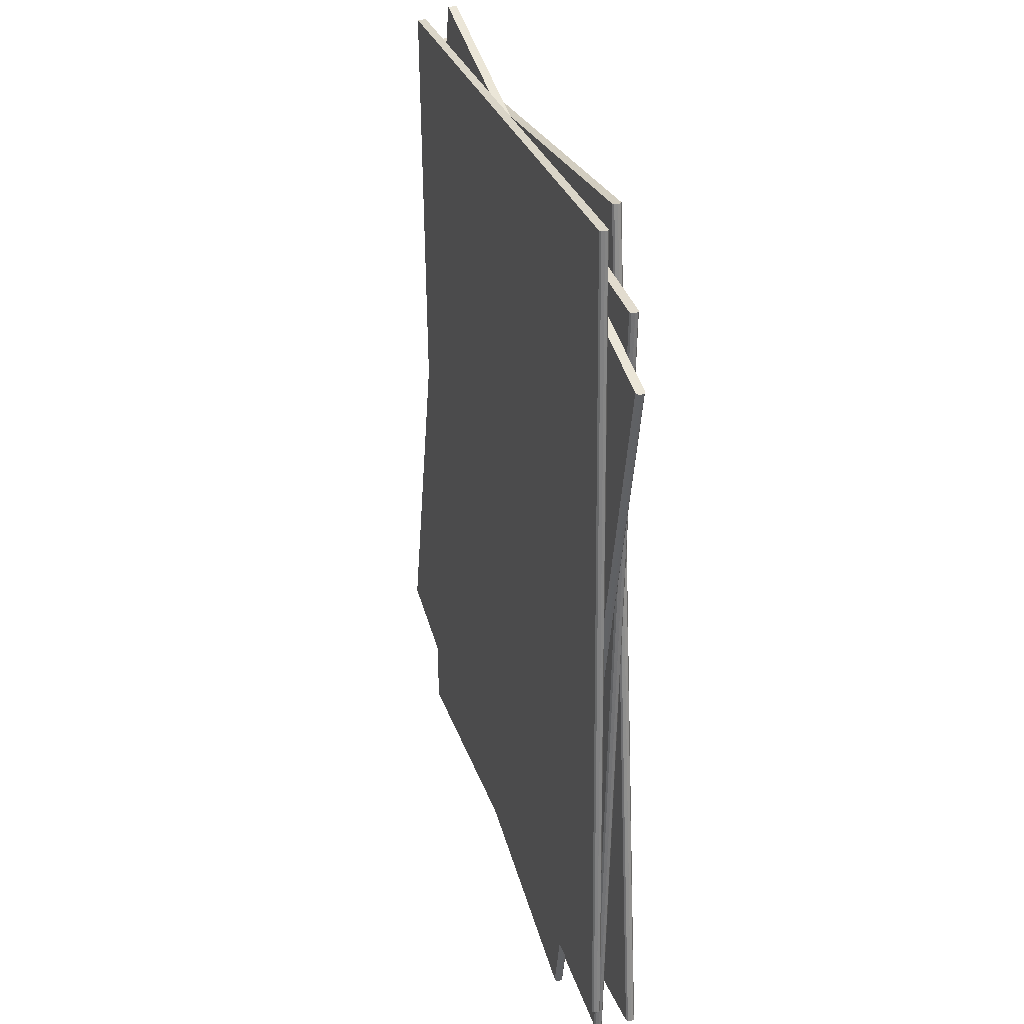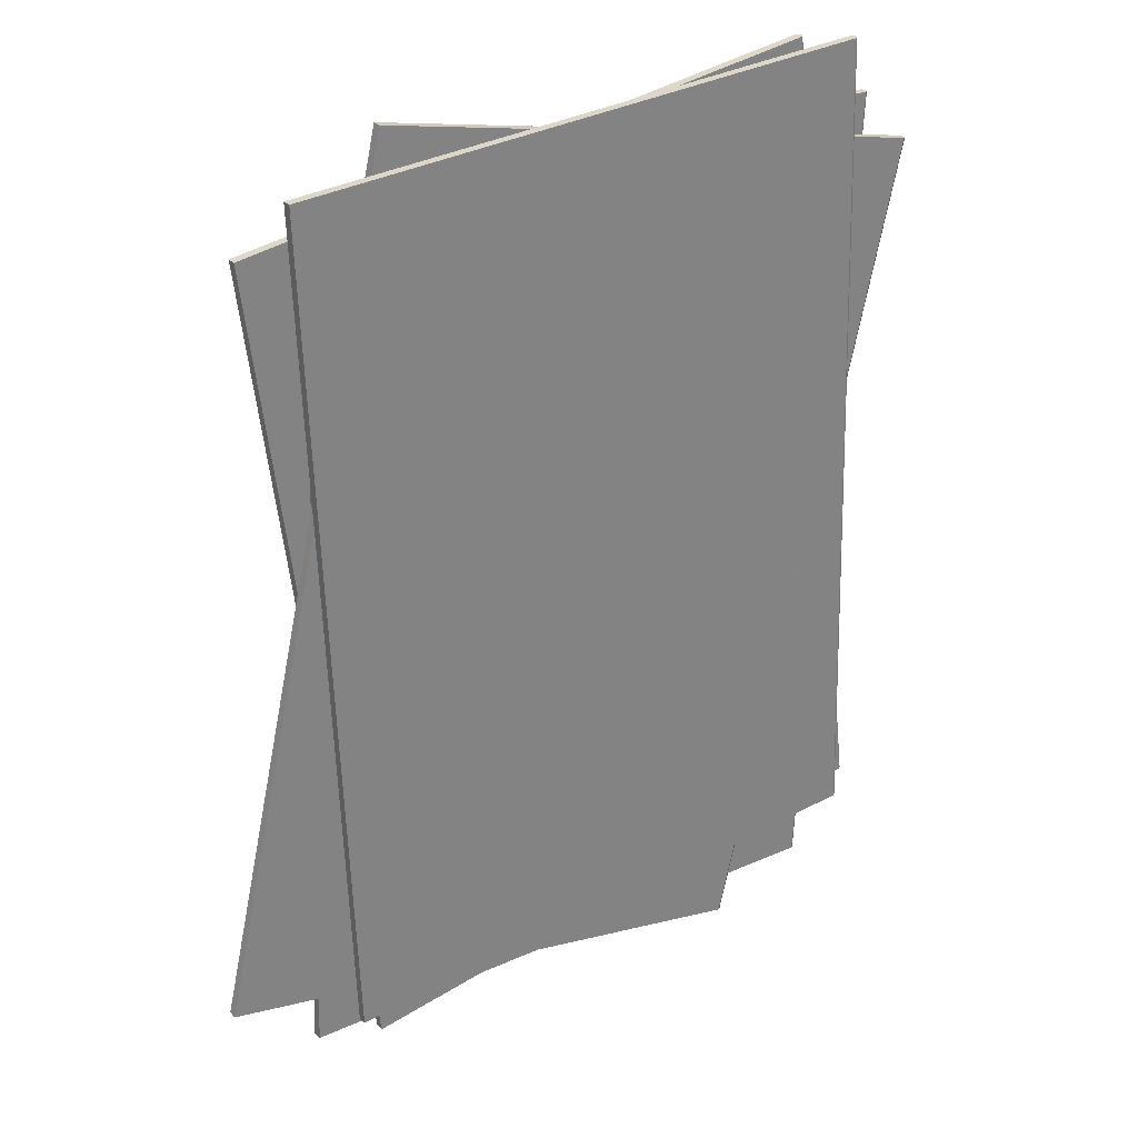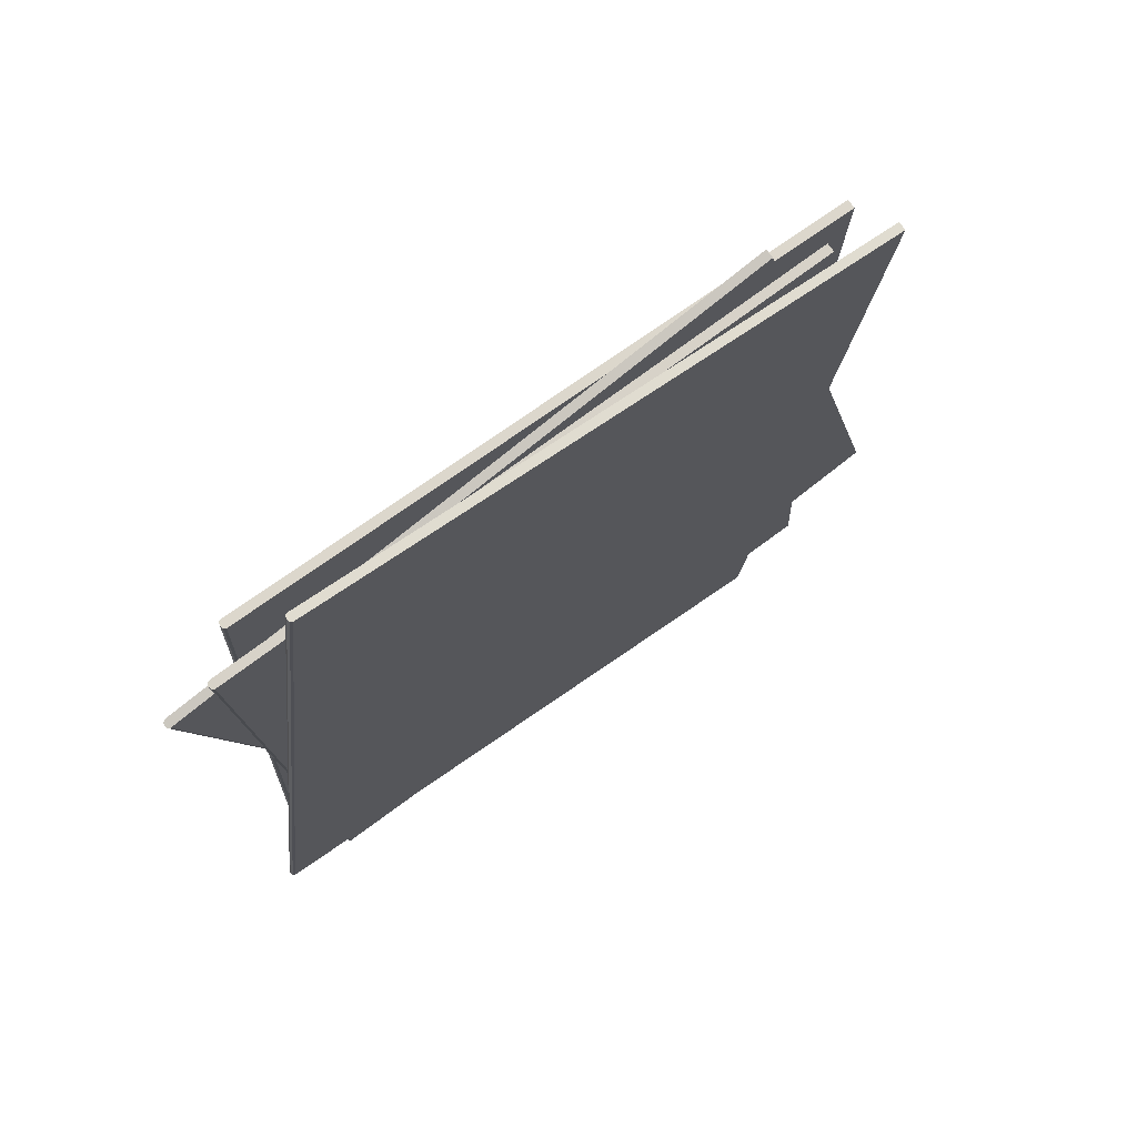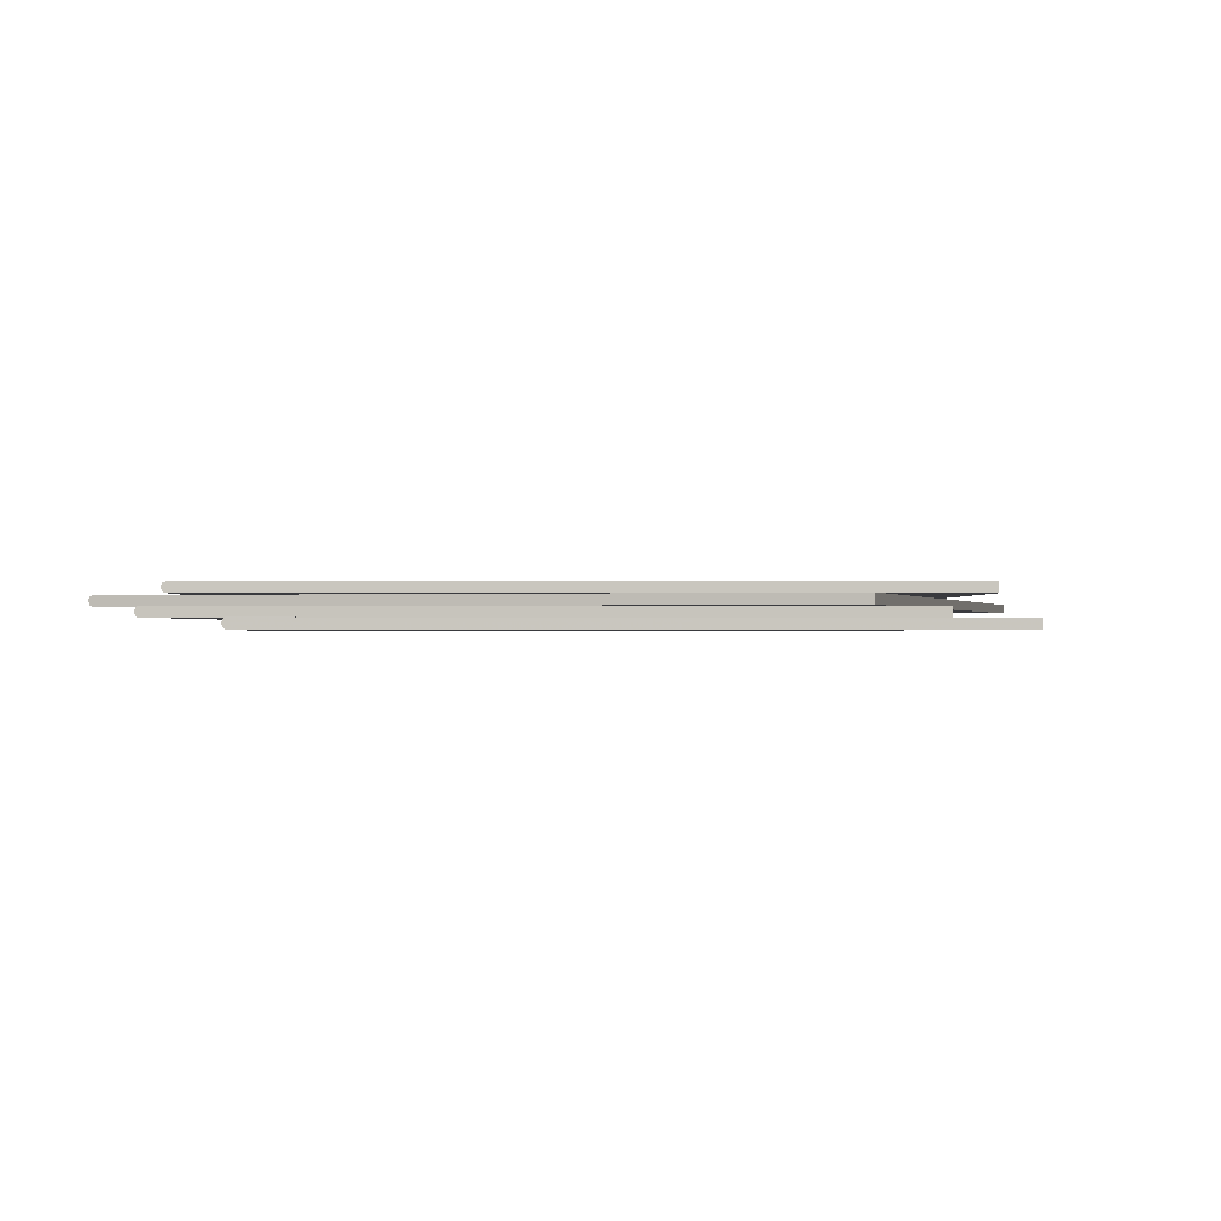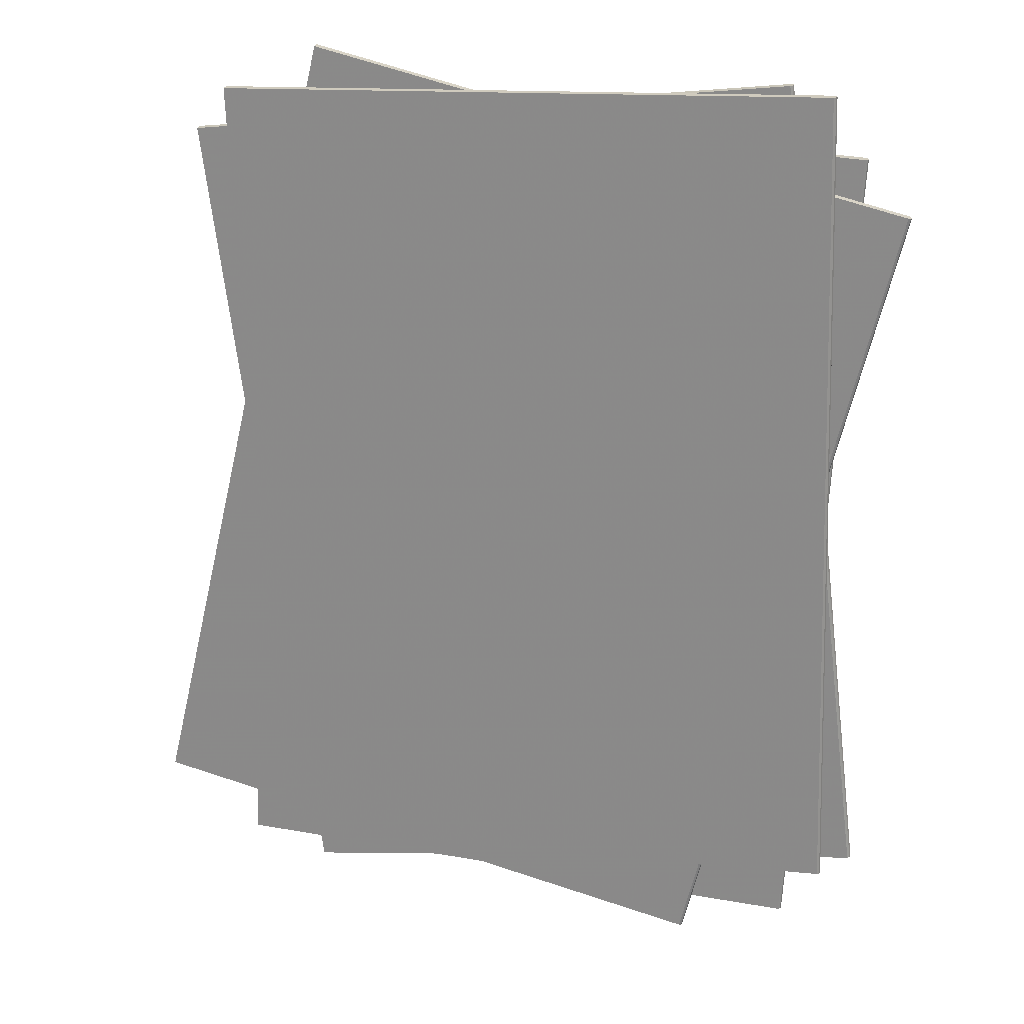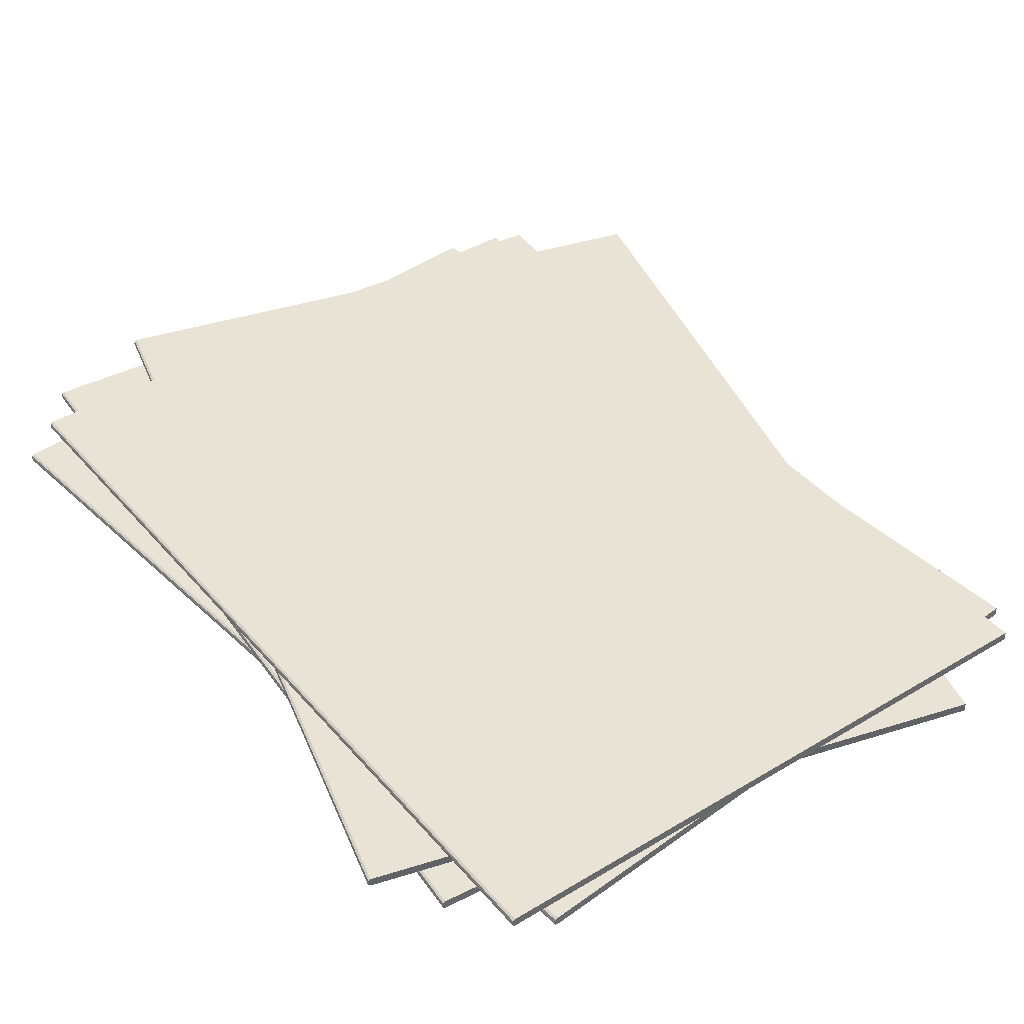
<metadata>
{"format":"obj","ext":"obj","renderer":"f3d","projection":"perspective","resolution":1024,"background":"white","views":[{"elev":31.6,"azim":-106.6,"up":"+Z"},{"elev":29.9,"azim":144.0,"up":"+Z"},{"elev":74.4,"azim":-35.9,"up":"+Z"},{"elev":-0.5,"azim":1.0,"up":"+Y"},{"elev":24.2,"azim":-167.9,"up":"+Z"},{"elev":41.1,"azim":-34.3,"up":"+Y"}]}
</metadata>
<code>
g bas_1
v 22.57 4.178 -14.76
v 23.64 4.178 14.92
v 1.696 4.178 -14.01
v 2.759 4.178 15.67
v 12.69 4.178 0.4525
v 1.618 4.223 -14.01
v 2.681 4.223 15.67
v 1.588 4.328 -14.01
v 1.588 4.328 -14.01
v 2.651 4.328 15.67
f 1 2 5
f 2 4 5
f 4 3 5
f 3 1 5
f 3 4 6
f 6 4 7
f 8 6 9
f 6 7 9
f 9 7 10
g haut_1
v 23.64 4.478 14.92
v 22.57 4.478 -14.76
v 2.759 4.478 15.67
v 1.696 4.478 -14.01
v 12.69 4.478 0.4525
v 2.681 4.433 15.67
v 1.618 4.433 -14.01
v 2.651 4.328 15.67
v 1.588 4.328 -14.01
v 2.651 4.328 15.67
f 11 12 15
f 12 14 15
f 14 13 15
f 13 11 15
f 13 14 16
f 16 14 17
f 16 17 18
f 18 17 19
f 20 16 18
g tranche_1
v 23.64 4.478 14.92
v 22.57 4.478 -14.76
v 22.57 4.178 -14.76
v 23.64 4.178 14.92
v 2.759 4.478 15.67
v 1.696 4.478 -14.01
v 1.696 4.178 -14.01
v 2.759 4.178 15.67
v 12.16 4.328 -14.39
v 13.22 4.328 15.29
v 23.11 4.328 0.07951
v 2.12 4.328 0.831
v 2.681 4.433 15.67
v 1.618 4.433 -14.01
v 1.618 4.223 -14.01
v 2.681 4.223 15.67
v 2.651 4.328 15.67
v 1.588 4.328 -14.01
v 1.588 4.328 -14.01
v 2.651 4.328 15.67
f 22 21 31
f 23 22 31
f 24 23 31
f 21 24 31
f 22 23 29
f 23 27 29
f 27 26 29
f 26 22 29
f 24 21 30
f 21 25 30
f 25 28 30
f 28 24 30
f 37 38 32
f 38 39 32
f 39 40 32
f 40 37 32
f 28 25 36
f 36 25 33
f 26 27 34
f 34 27 35
f 36 33 40
f 40 33 37
f 34 35 38
f 38 35 39
g tranche_2
v 20.42 4.178 16.46
v 27.23 4.178 -12.45
v 27.23 3.878 -12.45
v 20.42 3.878 16.46
v 0.08399 4.178 11.67
v 6.898 4.178 -17.24
v 6.898 3.878 -17.24
v 0.08399 3.878 11.67
v 17.09 4.028 -14.84
v 10.28 4.028 14.07
v 23.83 4.028 2.005
v 3.386 4.028 -2.813
v 0.00827 4.133 11.65
v 6.822 4.133 -17.26
v 6.822 3.923 -17.26
v 0.00827 3.923 11.65
v -0.02111 4.028 11.64
v 6.793 4.028 -17.27
v 6.793 4.028 -17.27
v -0.02111 4.028 11.64
f 42 41 51
f 43 42 51
f 44 43 51
f 41 44 51
f 42 43 49
f 43 47 49
f 47 46 49
f 46 42 49
f 44 41 50
f 41 45 50
f 45 48 50
f 48 44 50
f 57 58 52
f 58 59 52
f 59 60 52
f 60 57 52
f 48 45 56
f 56 45 53
f 46 47 54
f 54 47 55
f 56 53 60
f 60 53 57
f 54 55 58
f 58 55 59
g haut_2
v 20.42 4.178 16.46
v 27.23 4.178 -12.45
v 0.08399 4.178 11.67
v 6.898 4.178 -17.24
v 13.68 4.178 -0.3856
v 0.00827 4.133 11.65
v 6.822 4.133 -17.26
v -0.02111 4.028 11.64
v 6.793 4.028 -17.27
v -0.02111 4.028 11.64
f 61 62 65
f 62 64 65
f 64 63 65
f 63 61 65
f 63 64 66
f 66 64 67
f 66 67 68
f 68 67 69
f 70 66 68
g bas_2
v 27.23 3.878 -12.45
v 20.42 3.878 16.46
v 6.898 3.878 -17.24
v 0.08399 3.878 11.67
v 13.68 3.878 -0.3856
v 6.822 3.923 -17.26
v 0.00827 3.923 11.65
v 6.793 4.028 -17.27
v 6.793 4.028 -17.27
v -0.02111 4.028 11.64
f 71 72 75
f 72 74 75
f 74 73 75
f 73 71 75
f 73 74 76
f 76 74 77
f 78 76 79
f 76 77 79
f 79 77 80
g bas_3
v 24 3.579 -15.13
v 22.51 3.579 14.54
v 3.136 3.579 -16.17
v 1.646 3.579 13.49
v 12.85 3.579 -0.8173
v 3.058 3.624 -16.18
v 1.568 3.624 13.48
v 3.028 3.729 -16.18
v 3.028 3.729 -16.18
v 1.538 3.729 13.48
f 81 82 85
f 82 84 85
f 84 83 85
f 83 81 85
f 83 84 86
f 86 84 87
f 88 86 89
f 86 87 89
f 89 87 90
g haut_3
v 22.51 3.879 14.54
v 24 3.879 -15.13
v 1.646 3.879 13.49
v 3.136 3.879 -16.17
v 12.85 3.879 -0.8173
v 1.568 3.834 13.48
v 3.058 3.834 -16.18
v 1.538 3.729 13.48
v 3.028 3.729 -16.18
v 1.538 3.729 13.48
f 91 92 95
f 92 94 95
f 94 93 95
f 93 91 95
f 93 94 96
f 96 94 97
f 96 97 98
f 98 97 99
f 100 96 98
g tranche_3
v 22.51 3.879 14.54
v 24 3.879 -15.13
v 24 3.579 -15.13
v 22.51 3.579 14.54
v 1.646 3.879 13.49
v 3.136 3.879 -16.17
v 3.136 3.579 -16.17
v 1.646 3.579 13.49
v 13.59 3.729 -15.65
v 12.1 3.729 14.01
v 23.26 3.729 -0.2943
v 2.283 3.729 -1.348
v 1.568 3.834 13.48
v 3.058 3.834 -16.18
v 3.058 3.624 -16.18
v 1.568 3.624 13.48
v 1.538 3.729 13.48
v 3.028 3.729 -16.18
v 3.028 3.729 -16.18
v 1.538 3.729 13.48
f 102 101 111
f 103 102 111
f 104 103 111
f 101 104 111
f 102 103 109
f 103 107 109
f 107 106 109
f 106 102 109
f 104 101 110
f 101 105 110
f 105 108 110
f 108 104 110
f 117 118 112
f 118 119 112
f 119 120 112
f 120 117 112
f 108 105 116
f 116 105 113
f 106 107 114
f 114 107 115
f 116 113 120
f 120 113 117
f 114 115 118
f 118 115 119
g tranche_4
v 25.01 3.574 13.21
v 21.38 3.574 -16.26
v 21.38 3.274 -16.26
v 25.01 3.274 13.21
v 4.269 3.574 15.76
v 0.6427 3.574 -13.71
v 0.6427 3.274 -13.71
v 4.269 3.274 15.76
v 11.03 3.424 -14.99
v 14.66 3.424 14.49
v 23.19 3.424 -1.526
v 2.349 3.424 1.038
v 4.192 3.529 15.77
v 0.5655 3.529 -13.7
v 0.5655 3.319 -13.7
v 4.192 3.319 15.77
v 4.162 3.424 15.78
v 0.5355 3.424 -13.7
v 0.5355 3.424 -13.7
v 4.162 3.424 15.78
f 122 121 131
f 123 122 131
f 124 123 131
f 121 124 131
f 122 123 129
f 123 127 129
f 127 126 129
f 126 122 129
f 124 121 130
f 121 125 130
f 125 128 130
f 128 124 130
f 137 138 132
f 138 139 132
f 139 140 132
f 140 137 132
f 128 125 136
f 136 125 133
f 126 127 134
f 134 127 135
f 136 133 140
f 140 133 137
f 134 135 138
f 138 135 139
g haut_4
v 25.01 3.574 13.21
v 21.38 3.574 -16.26
v 4.269 3.574 15.76
v 0.6427 3.574 -13.71
v 12.85 3.574 -0.2535
v 4.192 3.529 15.77
v 0.5655 3.529 -13.7
v 4.162 3.424 15.78
v 0.5355 3.424 -13.7
v 4.162 3.424 15.78
f 141 142 145
f 142 144 145
f 144 143 145
f 143 141 145
f 143 144 146
f 146 144 147
f 146 147 148
f 148 147 149
f 150 146 148
g bas_4
v 21.38 3.274 -16.26
v 25.01 3.274 13.21
v 0.6427 3.274 -13.71
v 4.269 3.274 15.76
v 12.85 3.274 -0.2535
v 0.5655 3.319 -13.7
v 4.192 3.319 15.77
v 0.5355 3.424 -13.7
v 0.5355 3.424 -13.7
v 4.162 3.424 15.78
f 151 152 155
f 152 154 155
f 154 153 155
f 153 151 155
f 153 154 156
f 156 154 157
f 158 156 159
f 156 157 159
f 159 157 160

</code>
